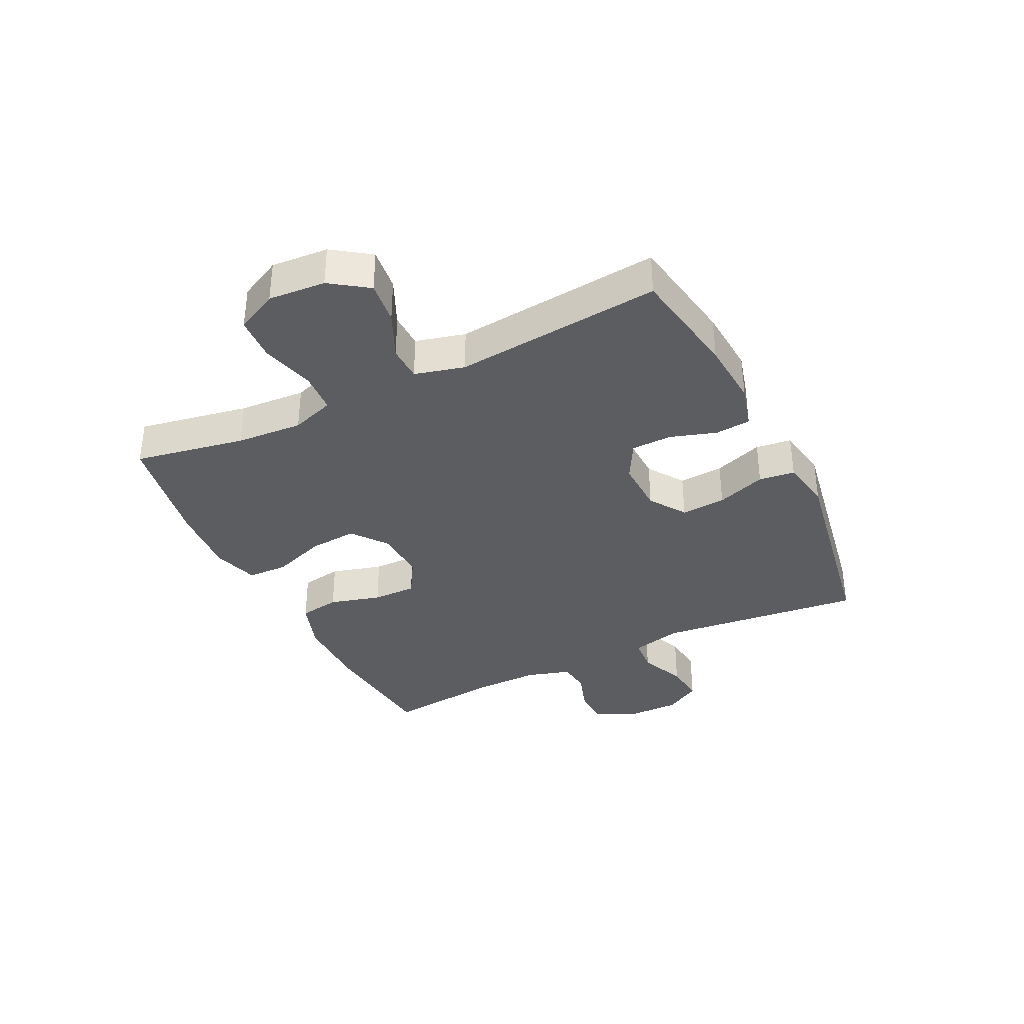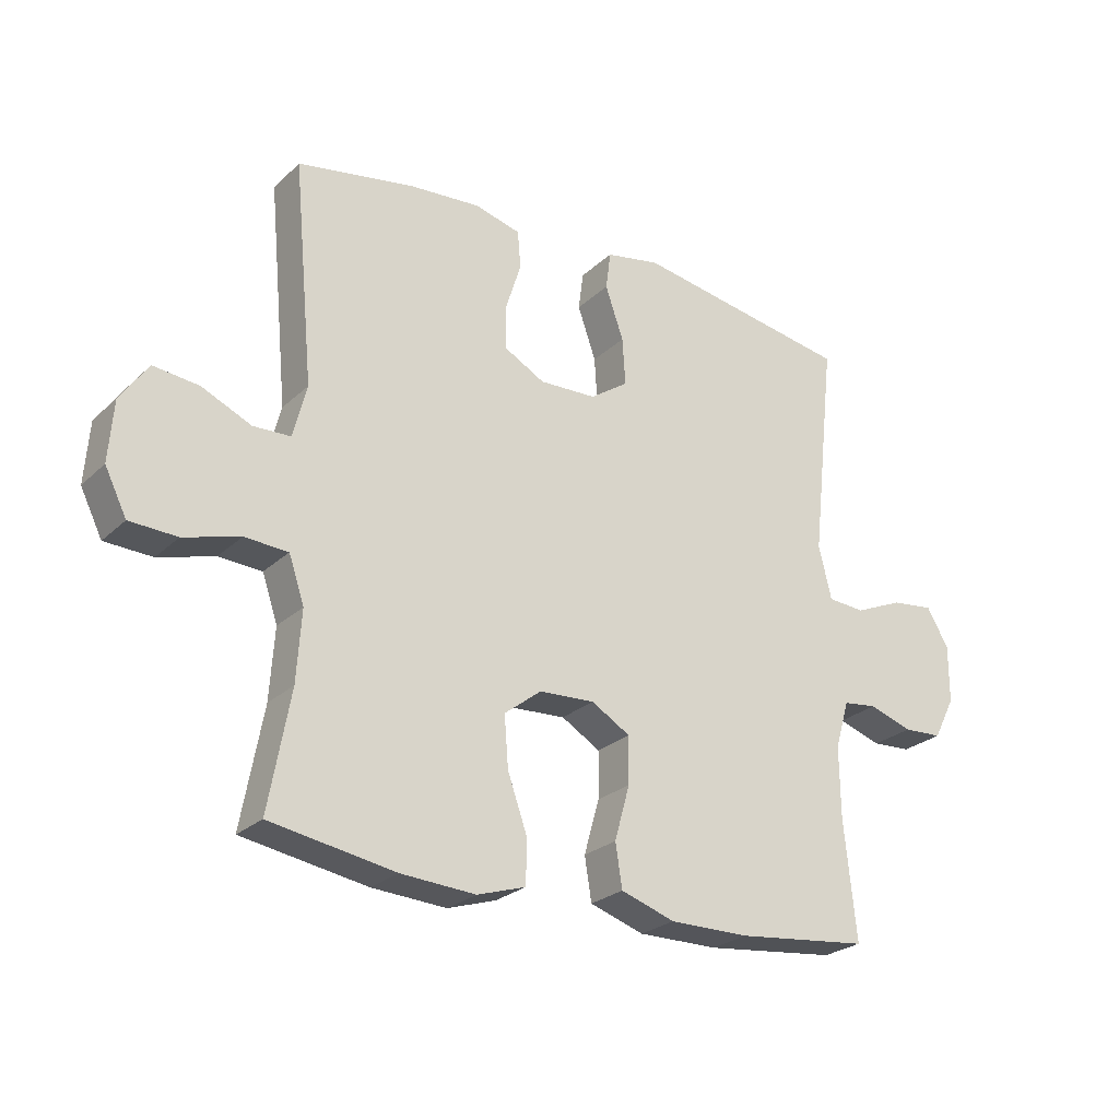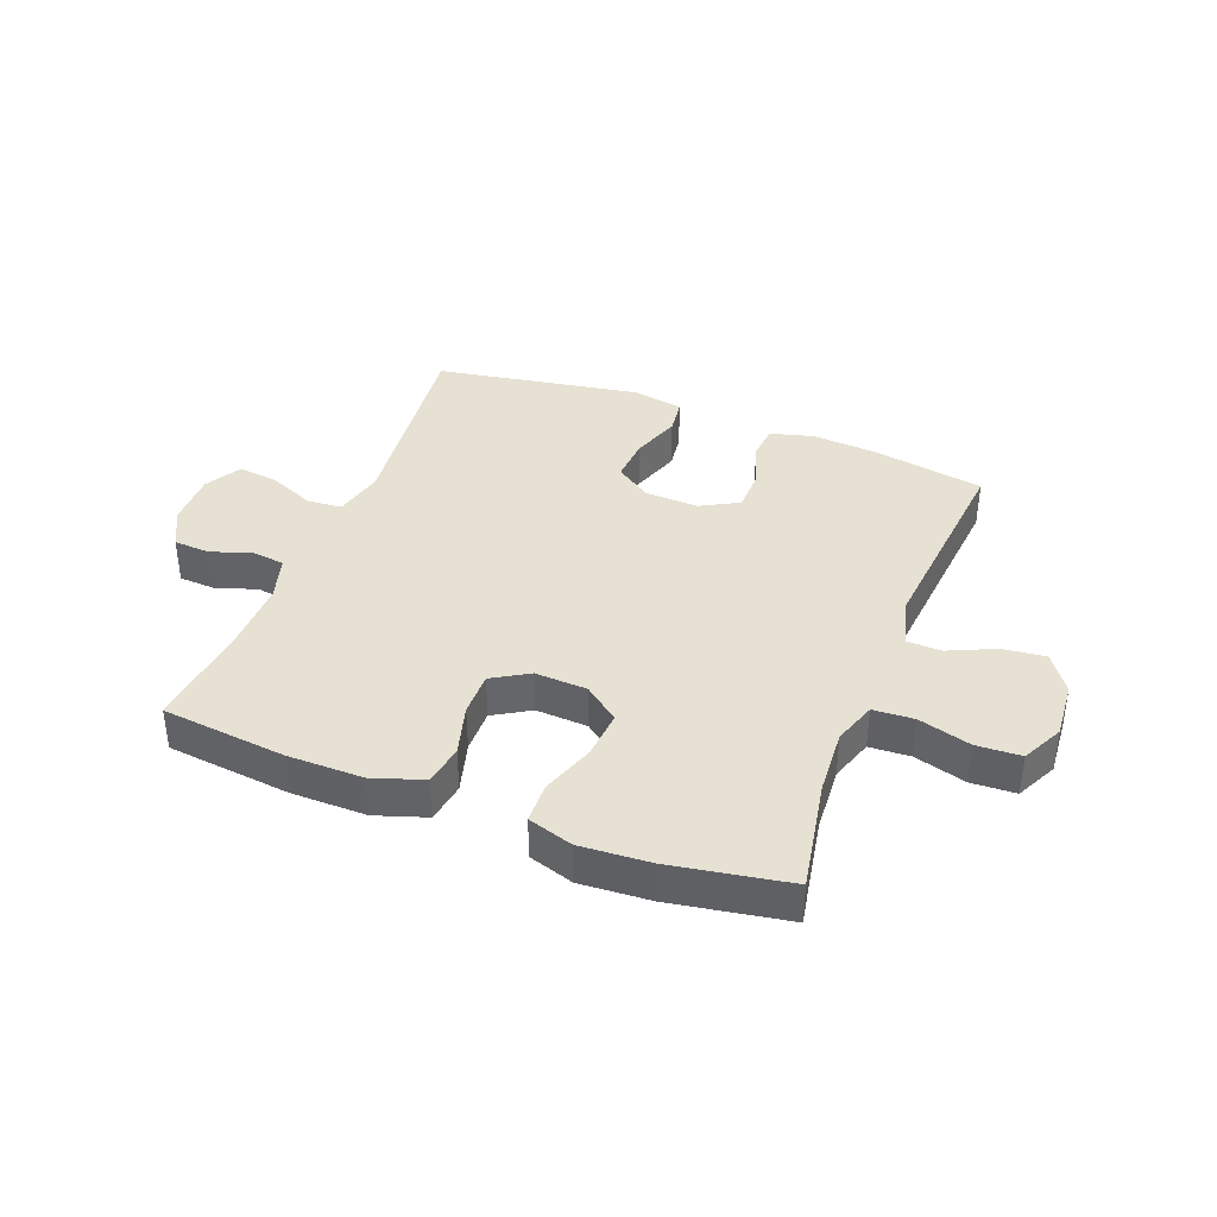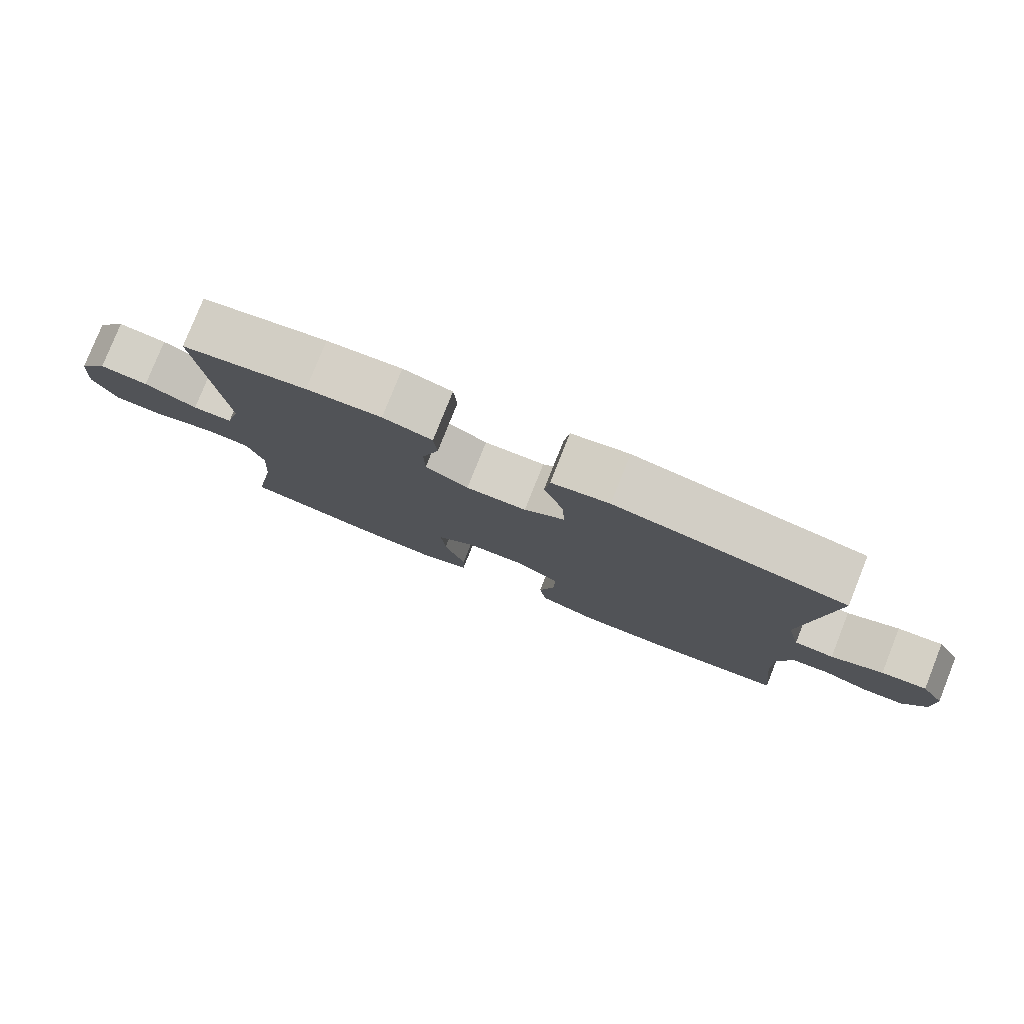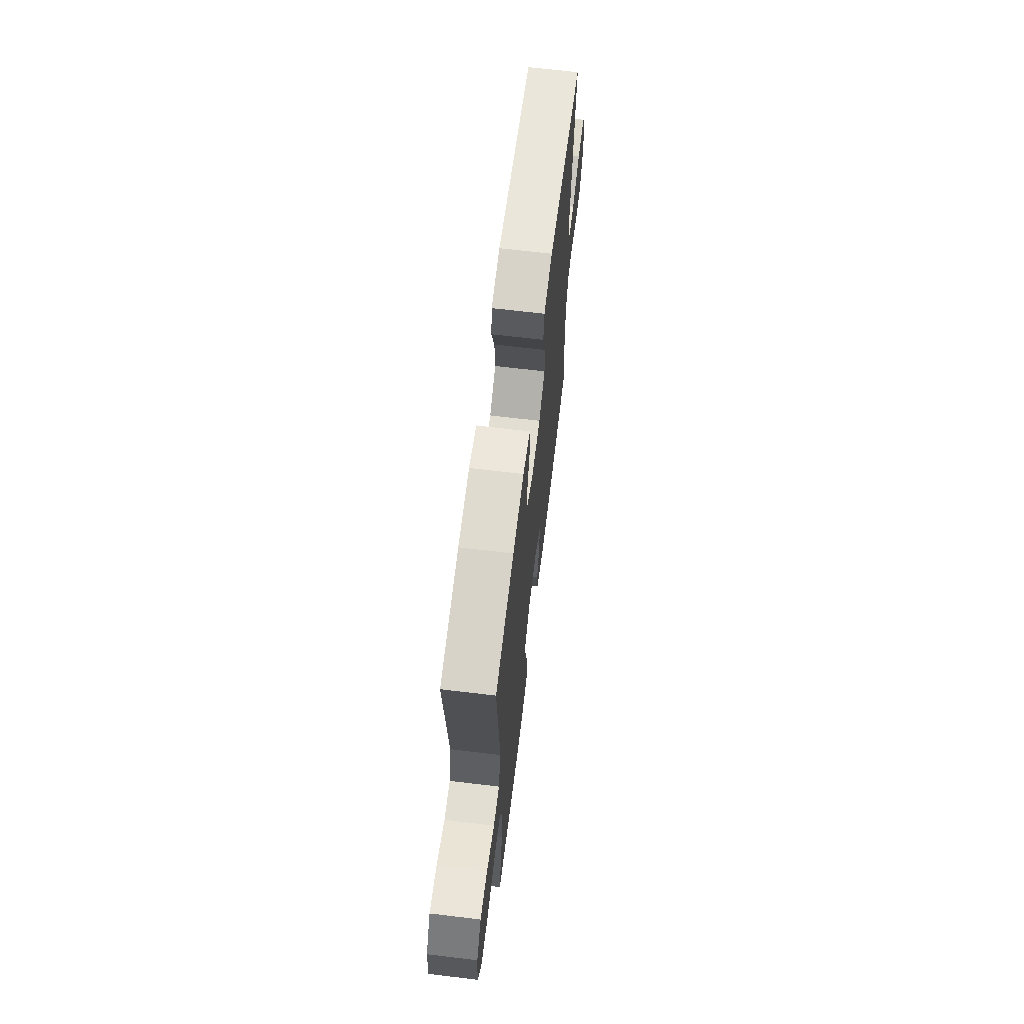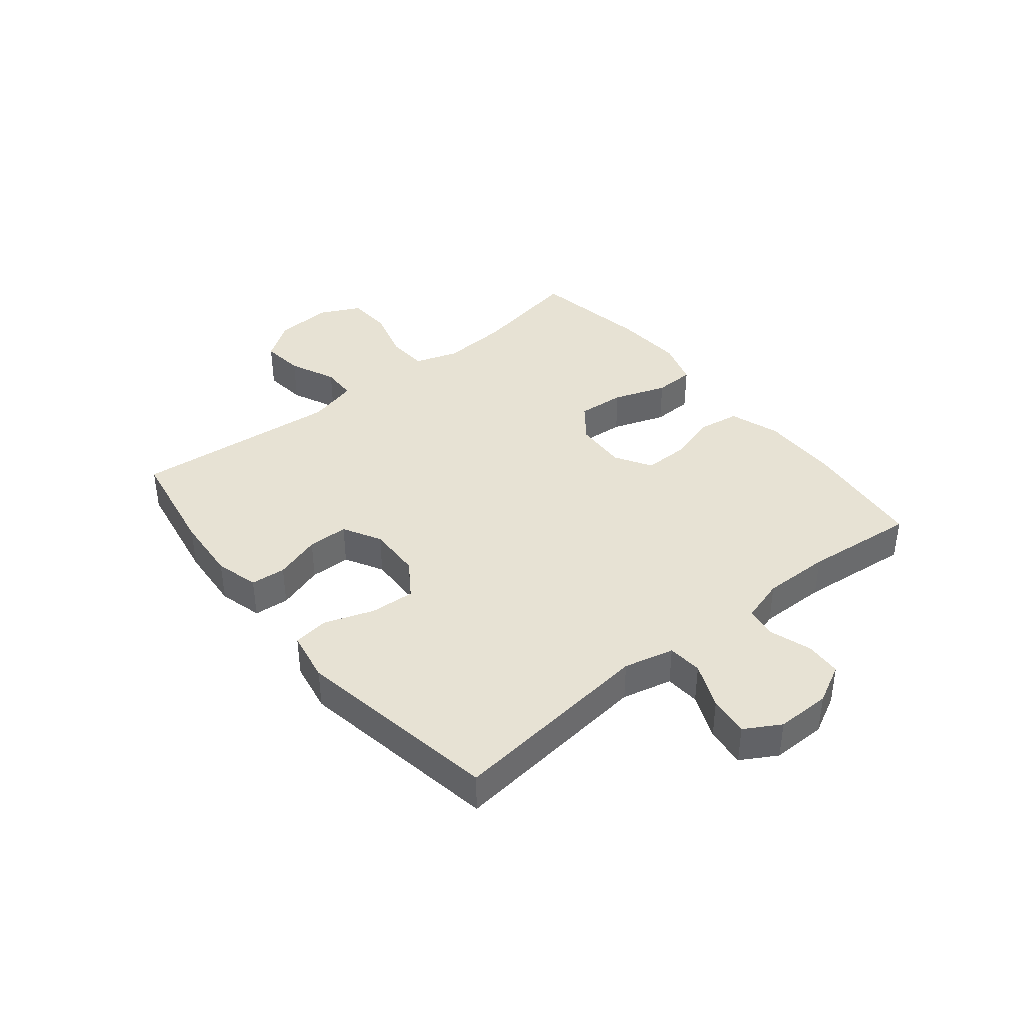
<metadata>
{"format":"obj","ext":"obj","renderer":"f3d","projection":"perspective","resolution":1024,"background":"white","views":[{"elev":-36.4,"azim":-63.9,"up":"+Y"},{"elev":-25.1,"azim":-34.6,"up":"+Z"},{"elev":38.7,"azim":-158.9,"up":"+Y"},{"elev":79.2,"azim":21.7,"up":"+Z"},{"elev":65.9,"azim":-83.1,"up":"+Z"},{"elev":39.8,"azim":51.0,"up":"+Y"}]}
</metadata>
<code>
o path438_path438.001
v 0.4851 0.0375 -0.3105
v 0.4838 0.0375 -0.1944
v 0.5065 0.0375 -0.1175
v 0.5622 0.0375 -0.1106
v 0.6334 0.0375 -0.1341
v 0.6965 0.0375 -0.1309
v 0.7313 0.0375 -0.06309
v 0.7318 0.0375 0.03062
v 0.6959 0.0375 0.09226
v 0.6265 0.0375 0.08423
v 0.5472 0.0375 0.05038
v 0.4867 0.0375 0.0549
v 0.4657 0.0375 0.1419
v 0.5049 0.0375 0.4979
v 0.1489 0.0375 0.559
v 0.06017 0.0375 0.5427
v 0.05214 0.0375 0.4806
v 0.08192 0.0375 0.3952
v 0.0869 0.0375 0.3181
v 0.02445 0.0375 0.2754
v -0.0683 0.0375 0.2722
v -0.1342 0.0375 0.3085
v -0.1353 0.0375 0.379
v -0.1097 0.0375 0.4595
v -0.1148 0.0375 0.5204
v -0.1902 0.0375 0.5406
v -0.3052 0.0375 0.5319
v -0.4971 0.0375 0.4979
v -0.4636 0.0375 0.1389
v -0.4859 0.0375 0.05259
v -0.5466 0.0375 0.05067
v -0.6272 0.0375 0.0872
v -0.7014 0.0375 0.09556
v -0.7467 0.0375 0.03037
v -0.7542 0.0375 -0.06861
v -0.7186 0.0375 -0.1403
v -0.6413 0.0375 -0.1438
v -0.5501 0.0375 -0.118
v -0.4793 0.0375 -0.122
v -0.4541 0.0375 -0.1968
v -0.4618 0.0375 -0.3116
v -0.4971 0.0375 -0.5037
v -0.2931 0.0375 -0.5389
v -0.1715 0.0375 -0.5468
v -0.09301 0.0375 -0.5221
v -0.09095 0.0375 -0.4522
v -0.1235 0.0375 -0.3598
v -0.13 0.0375 -0.2769
v -0.06946 0.0375 -0.2301
v 0.02085 0.0375 -0.2253
v 0.08422 0.0375 -0.2633
v 0.08333 0.0375 -0.3393
v 0.05859 0.0375 -0.428
v 0.06983 0.0375 -0.4983
v 0.158 0.0375 -0.5278
v 0.2887 0.0375 -0.5271
v 0.5049 0.0375 -0.5037
v 0.4851 -0.0375 -0.3105
v 0.4838 -0.0375 -0.1944
v 0.5065 -0.0375 -0.1175
v 0.5622 -0.0375 -0.1106
v 0.6334 -0.0375 -0.1341
v 0.6965 -0.0375 -0.1309
v 0.7313 -0.0375 -0.06309
v 0.7318 -0.0375 0.03062
v 0.6959 -0.0375 0.09226
v 0.6265 -0.0375 0.08423
v 0.5472 -0.0375 0.05038
v 0.4867 -0.0375 0.0549
v 0.4657 -0.0375 0.1419
v 0.5049 -0.0375 0.4979
v 0.1489 -0.0375 0.559
v 0.06017 -0.0375 0.5427
v 0.05214 -0.0375 0.4806
v 0.08192 -0.0375 0.3952
v 0.0869 -0.0375 0.3181
v 0.02445 -0.0375 0.2754
v -0.0683 -0.0375 0.2722
v -0.1342 -0.0375 0.3085
v -0.1353 -0.0375 0.379
v -0.1097 -0.0375 0.4595
v -0.1148 -0.0375 0.5204
v -0.1902 -0.0375 0.5406
v -0.3052 -0.0375 0.5319
v -0.4971 -0.0375 0.4979
v -0.4636 -0.0375 0.1389
v -0.4859 -0.0375 0.05259
v -0.5466 -0.0375 0.05067
v -0.6272 -0.0375 0.0872
v -0.7014 -0.0375 0.09556
v -0.7467 -0.0375 0.03037
v -0.7542 -0.0375 -0.06861
v -0.7186 -0.0375 -0.1403
v -0.6413 -0.0375 -0.1438
v -0.5501 -0.0375 -0.118
v -0.4793 -0.0375 -0.122
v -0.4541 -0.0375 -0.1968
v -0.4618 -0.0375 -0.3116
v -0.4971 -0.0375 -0.5037
v -0.2931 -0.0375 -0.5389
v -0.1715 -0.0375 -0.5468
v -0.09301 -0.0375 -0.5221
v -0.09095 -0.0375 -0.4522
v -0.1235 -0.0375 -0.3598
v -0.13 -0.0375 -0.2769
v -0.06946 -0.0375 -0.2301
v 0.02085 -0.0375 -0.2253
v 0.08422 -0.0375 -0.2633
v 0.08333 -0.0375 -0.3393
v 0.05859 -0.0375 -0.428
v 0.06983 -0.0375 -0.4983
v 0.158 -0.0375 -0.5278
v 0.2887 -0.0375 -0.5271
v 0.5049 -0.0375 -0.5037
v -0.2931 0.0375 -0.5389
v -0.1715 0.0375 -0.5468
v -0.09301 0.0375 -0.5221
v -0.09301 0.0375 -0.5221
v 0.06983 0.0375 -0.4983
v 0.06983 0.0375 -0.4983
v 0.158 0.0375 -0.5278
v 0.2887 0.0375 -0.5271
v -0.09095 0.0375 -0.4522
v -0.4971 0.0375 -0.5037
v -0.4971 0.0375 -0.5037
v 0.5049 0.0375 -0.5037
v 0.5049 0.0375 -0.5037
v 0.05859 0.0375 -0.428
v -0.1235 0.0375 -0.3598
v 0.08333 0.0375 -0.3393
v -0.4618 0.0375 -0.3116
v 0.4851 0.0375 -0.3105
v -0.13 0.0375 -0.2769
v 0.08422 0.0375 -0.2633
v -0.4541 0.0375 -0.1968
v 0.4838 0.0375 -0.1944
v -0.06946 0.0375 -0.2301
v 0.02085 0.0375 -0.2253
v -0.4793 0.0375 -0.122
v -0.4793 0.0375 -0.122
v 0.5065 0.0375 -0.1175
v 0.5065 0.0375 -0.1175
v -0.7186 0.0375 -0.1403
v -0.7186 0.0375 -0.1403
v -0.6413 0.0375 -0.1438
v -0.5501 0.0375 -0.118
v -0.7542 0.0375 -0.06861
v 0.5622 0.0375 -0.1106
v 0.6334 0.0375 -0.1341
v 0.6965 0.0375 -0.1309
v 0.7313 0.0375 -0.06309
v -0.7467 0.0375 0.03037
v 0.7318 0.0375 0.03062
v -0.7014 0.0375 0.09556
v -0.7014 0.0375 0.09556
v 0.6959 0.0375 0.09226
v 0.6959 0.0375 0.09226
v 0.5472 0.0375 0.05038
v 0.4867 0.0375 0.0549
v 0.4867 0.0375 0.0549
v 0.6265 0.0375 0.08423
v -0.6272 0.0375 0.0872
v -0.5466 0.0375 0.05067
v -0.4859 0.0375 0.05259
v -0.4859 0.0375 0.05259
v -0.4636 0.0375 0.1389
v 0.4657 0.0375 0.1419
v -0.0683 0.0375 0.2722
v -0.1342 0.0375 0.3085
v -0.1342 0.0375 0.3085
v 0.02445 0.0375 0.2754
v 0.0869 0.0375 0.3181
v -0.1353 0.0375 0.379
v 0.08192 0.0375 0.3952
v -0.1097 0.0375 0.4595
v 0.05214 0.0375 0.4806
v -0.4971 0.0375 0.4979
v -0.4971 0.0375 0.4979
v -0.1148 0.0375 0.5204
v -0.1148 0.0375 0.5204
v 0.5049 0.0375 0.4979
v 0.5049 0.0375 0.4979
v 0.06017 0.0375 0.5427
v 0.06017 0.0375 0.5427
v -0.3052 0.0375 0.5319
v -0.1902 0.0375 0.5406
v 0.1489 0.0375 0.559
v -0.2931 -0.0375 -0.5389
v -0.1715 -0.0375 -0.5468
v -0.09301 -0.0375 -0.5221
v -0.09301 -0.0375 -0.5221
v 0.06983 -0.0375 -0.4983
v 0.06983 -0.0375 -0.4983
v 0.158 -0.0375 -0.5278
v 0.2887 -0.0375 -0.5271
v -0.09095 -0.0375 -0.4522
v -0.4971 -0.0375 -0.5037
v -0.4971 -0.0375 -0.5037
v 0.5049 -0.0375 -0.5037
v 0.5049 -0.0375 -0.5037
v 0.05859 -0.0375 -0.428
v -0.1235 -0.0375 -0.3598
v 0.08333 -0.0375 -0.3393
v -0.4618 -0.0375 -0.3116
v 0.4851 -0.0375 -0.3105
v -0.13 -0.0375 -0.2769
v 0.08422 -0.0375 -0.2633
v -0.4541 -0.0375 -0.1968
v 0.4838 -0.0375 -0.1944
v -0.06946 -0.0375 -0.2301
v 0.02085 -0.0375 -0.2253
v -0.4793 -0.0375 -0.122
v -0.4793 -0.0375 -0.122
v 0.5065 -0.0375 -0.1175
v 0.5065 -0.0375 -0.1175
v -0.7186 -0.0375 -0.1403
v -0.7186 -0.0375 -0.1403
v -0.6413 -0.0375 -0.1438
v -0.5501 -0.0375 -0.118
v -0.7542 -0.0375 -0.06861
v 0.5622 -0.0375 -0.1106
v 0.6334 -0.0375 -0.1341
v 0.6965 -0.0375 -0.1309
v 0.7313 -0.0375 -0.06309
v -0.7467 -0.0375 0.03037
v 0.7318 -0.0375 0.03062
v -0.7014 -0.0375 0.09556
v -0.7014 -0.0375 0.09556
v 0.6959 -0.0375 0.09226
v 0.6959 -0.0375 0.09226
v 0.5472 -0.0375 0.05038
v 0.4867 -0.0375 0.0549
v 0.4867 -0.0375 0.0549
v 0.6265 -0.0375 0.08423
v -0.6272 -0.0375 0.0872
v -0.5466 -0.0375 0.05067
v -0.4859 -0.0375 0.05259
v -0.4859 -0.0375 0.05259
v -0.4636 -0.0375 0.1389
v 0.4657 -0.0375 0.1419
v -0.0683 -0.0375 0.2722
v -0.1342 -0.0375 0.3085
v -0.1342 -0.0375 0.3085
v 0.02445 -0.0375 0.2754
v 0.0869 -0.0375 0.3181
v -0.1353 -0.0375 0.379
v 0.08192 -0.0375 0.3952
v -0.1097 -0.0375 0.4595
v 0.05214 -0.0375 0.4806
v -0.4971 -0.0375 0.4979
v -0.4971 -0.0375 0.4979
v -0.1148 -0.0375 0.5204
v -0.1148 -0.0375 0.5204
v 0.5049 -0.0375 0.4979
v 0.5049 -0.0375 0.4979
v 0.06017 -0.0375 0.5427
v 0.06017 -0.0375 0.5427
v -0.3052 -0.0375 0.5319
v -0.1902 -0.0375 0.5406
v 0.1489 -0.0375 0.559
f 239 241 242
f 188 204 197
f 241 211 244
f 235 220 218
f 231 221 234
f 221 224 234
f 214 207 209
f 250 239 258
f 195 205 203
f 225 220 235
f 235 218 236
f 237 210 241
f 194 201 192
f 203 201 194
f 242 246 258
f 234 226 229
f 204 206 208
f 189 202 188
f 224 222 223
f 211 232 244
f 237 212 210
f 254 245 240
f 210 211 241
f 232 211 207
f 188 202 204
f 232 207 214
f 206 204 202
f 247 260 249
f 212 237 219
f 245 254 247
f 219 236 218
f 212 206 210
f 216 218 220
f 259 246 248
f 208 206 212
f 232 214 231
f 209 207 205
f 227 225 235
f 190 196 189
f 202 189 196
f 205 195 199
f 239 242 258
f 240 244 232
f 258 246 259
f 237 241 239
f 247 254 260
f 259 248 252
f 249 260 256
f 203 205 207
f 231 214 221
f 221 222 224
f 234 224 226
f 195 203 194
f 236 219 237
f 244 240 245
f 43 44 101 100
f 44 118 191 101
f 120 55 112 193
f 55 56 113 112
f 45 46 103 102
f 125 43 100 198
f 56 127 200 113
f 53 54 111 110
f 46 47 104 103
f 52 53 110 109
f 41 42 99 98
f 57 1 58 114
f 47 48 105 104
f 51 52 109 108
f 40 41 98 97
f 1 2 59 58
f 48 49 106 105
f 50 51 108 107
f 49 50 107 106
f 140 40 97 213
f 2 142 215 59
f 144 37 94 217
f 37 38 95 94
f 35 36 93 92
f 4 5 62 61
f 5 6 63 62
f 6 7 64 63
f 38 39 96 95
f 3 4 61 60
f 34 35 92 91
f 7 8 65 64
f 155 34 91 228
f 8 157 230 65
f 11 160 233 68
f 10 11 68 67
f 9 10 67 66
f 32 33 90 89
f 31 32 89 88
f 165 31 88 238
f 29 30 87 86
f 12 13 70 69
f 21 170 243 78
f 20 21 78 77
f 19 20 77 76
f 22 23 80 79
f 18 19 76 75
f 23 24 81 80
f 17 18 75 74
f 178 29 86 251
f 24 180 253 81
f 13 182 255 70
f 184 17 74 257
f 27 28 85 84
f 26 27 84 83
f 25 26 83 82
f 15 16 73 72
f 14 15 72 71
f 166 169 168
f 115 124 131
f 168 171 138
f 162 145 147
f 158 161 148
f 148 161 151
f 141 136 134
f 177 185 166
f 122 130 132
f 152 162 147
f 162 163 145
f 164 168 137
f 121 119 128
f 130 121 128
f 169 185 173
f 161 156 153
f 131 135 133
f 116 115 129
f 151 150 149
f 138 171 159
f 164 137 139
f 181 167 172
f 137 168 138
f 159 134 138
f 115 131 129
f 159 141 134
f 133 129 131
f 174 176 187
f 139 146 164
f 172 174 181
f 146 145 163
f 139 137 133
f 143 147 145
f 186 175 173
f 135 139 133
f 159 158 141
f 136 132 134
f 154 162 152
f 117 116 123
f 129 123 116
f 132 126 122
f 166 185 169
f 167 159 171
f 185 186 173
f 164 166 168
f 174 187 181
f 186 179 175
f 176 183 187
f 130 134 132
f 158 148 141
f 148 151 149
f 161 153 151
f 122 121 130
f 163 164 146
f 171 172 167

</code>
